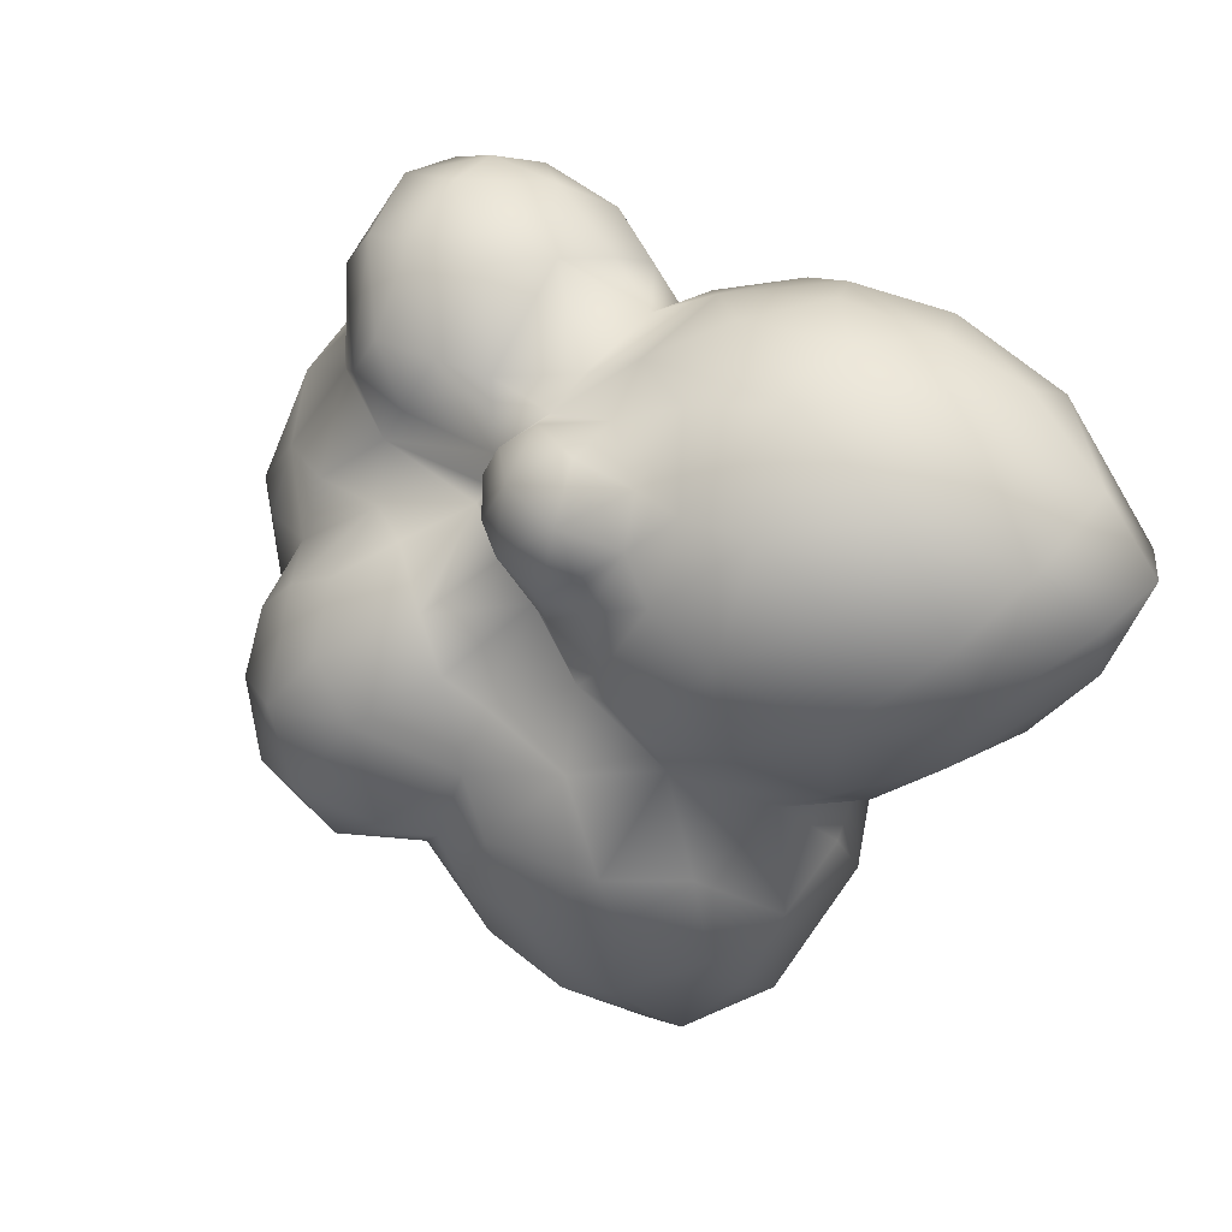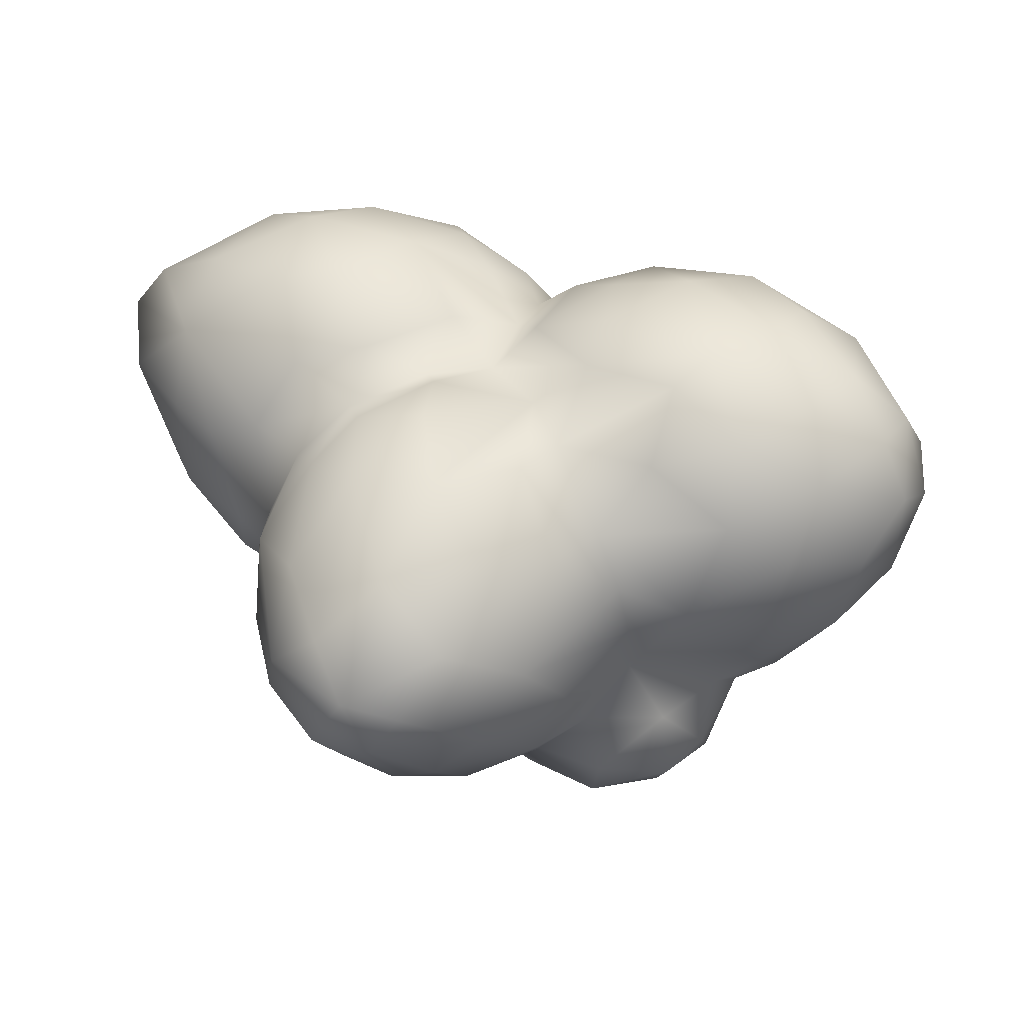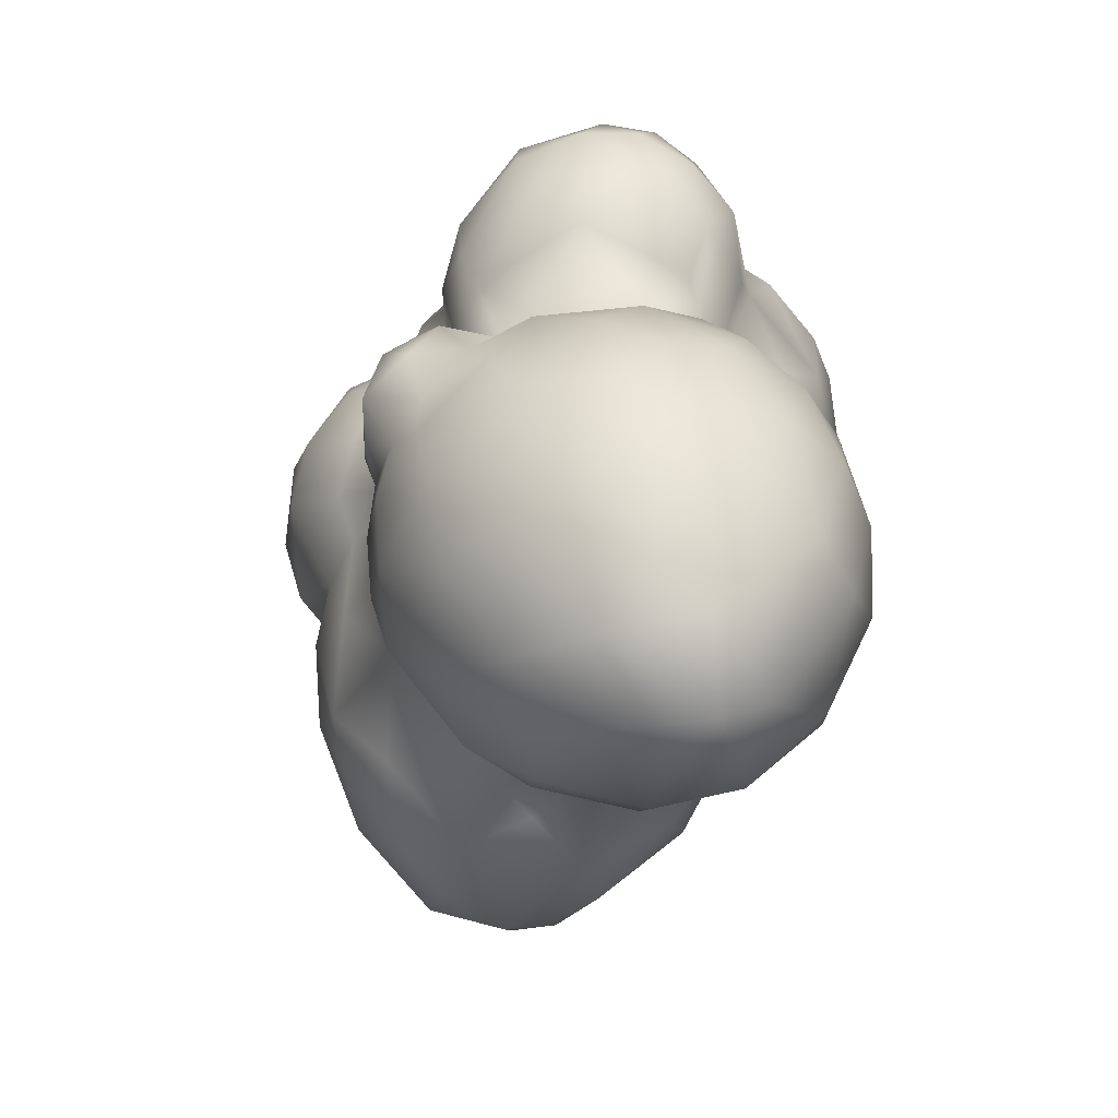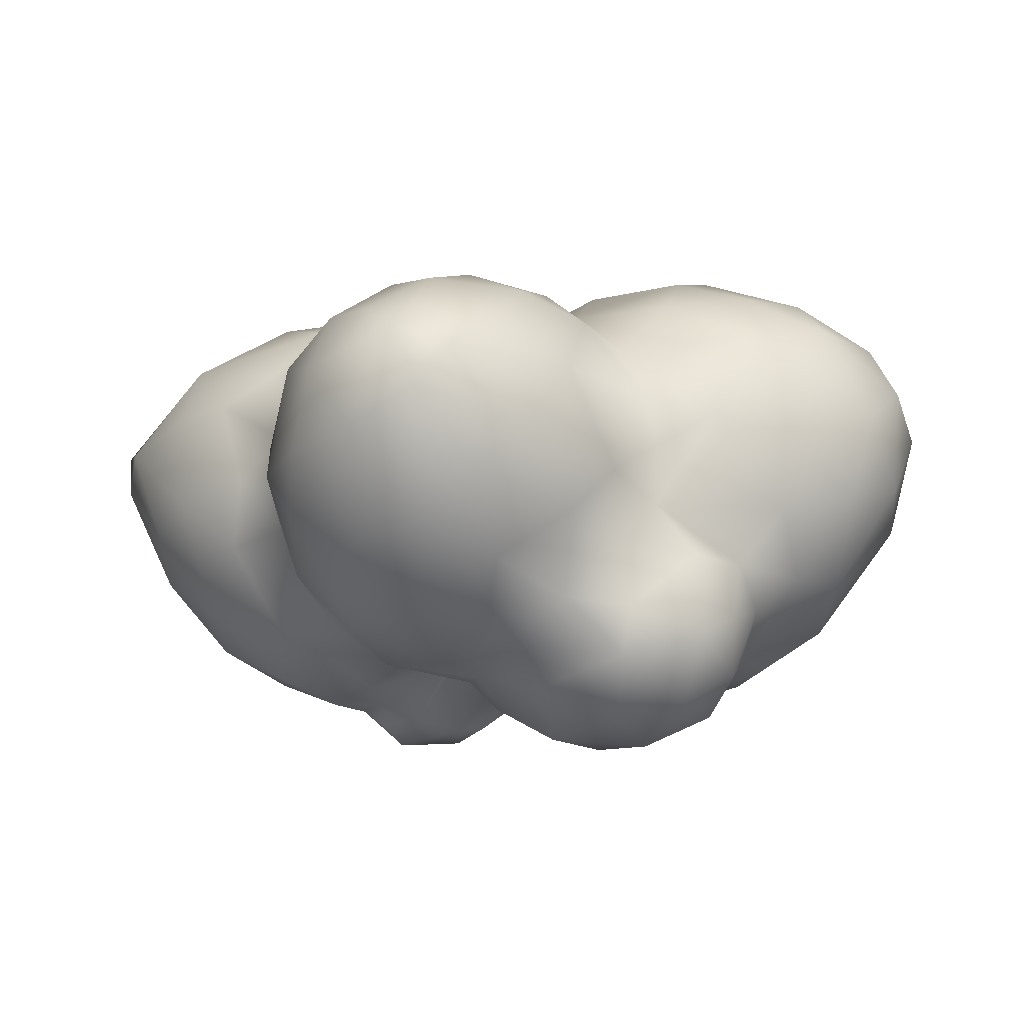
<metadata>
{"format":"obj","ext":"obj","renderer":"f3d","projection":"perspective","resolution":1024,"background":"white","views":[{"elev":40.2,"azim":44.9,"up":"+Z"},{"elev":26.0,"azim":-178.4,"up":"+Y"},{"elev":38.3,"azim":95.3,"up":"+Z"},{"elev":-33.4,"azim":173.4,"up":"+Y"}]}
</metadata>
<code>
o Cloud
v -0.5004 -0.4873 -0.04303
v -0.4932 -0.4275 0.1086
v -0.3047 -0.4176 0.1265
v -0.3544 -0.3445 0.2483
v -0.2878 -0.3382 0.359
v -0.579 -0.165 0.6149
v -0.5837 0.6326 0.07341
v -0.6362 0.6853 -0.09099
v -0.6807 0.663 -0.4472
v -0.7144 0.1302 -0.8153
v -0.6623 -0.06267 -0.7873
v -0.6534 -0.2378 -0.6879
v -0.5429 -0.3648 -0.5901
v 0.3582 -0.6058 -0.6001
v 0.1608 -0.6151 -0.6269
v 0.08022 -0.6178 -0.5181
v -0.2124 -0.5882 -0.7141
v -0.4123 -0.6269 -0.6599
v -0.5094 -0.5484 -0.6145
v -0.1621 0.5846 -0.528
v 0.4348 -0.4358 0.09446
v 0.5227 -0.5321 -0.4099
v 0.4506 0.565 -0.3551
v 0.6485 0.7829 0.1177
v 0.5913 -0.0248 0.663
v 0.5197 -0.2908 0.4786
v -0.06538 -0.2678 0.3207
v -0.02159 -0.3458 0.3267
v 0.03539 -0.3447 0.4319
v 0.3129 -0.4496 0.4235
v 0.01482 0.3425 0.503
v -0.4731 -0.324 0.3666
v -0.6857 0.04204 0.6409
v -0.5381 0.3995 0.4747
v -0.6657 0.1841 0.6328
v -0.7027 -0.1372 0.4675
v -0.6505 0.2933 0.5554
v -0.3949 0.4542 0.3147
v -0.5353 0.4138 0.3143
v -0.7641 0.0696 0.4885
v -0.757 0.162 0.4098
v -0.6613 0.3228 0.3068
v -0.7562 0.057 0.2971
v -0.6033 -0.2414 0.2702
v -0.5935 0.5043 0.231
v -0.8156 0.3136 0.2034
v -0.8617 -0.008279 0.1802
v -0.6689 -0.3707 0.08047
v -0.8182 -0.189 0.1338
v -0.9589 0.1549 0.09139
v -0.8116 0.4885 0.0842
v -0.99 0.362 -0.03263
v -0.8699 -0.308 -0.155
v -1.001 -0.06763 -0.06175
v -0.9289 0.5398 -0.1956
v -0.6976 -0.4241 -0.1139
v -1.102 0.1564 -0.1994
v -1.117 0.2748 -0.3222
v -0.7634 0.6553 -0.2806
v -0.6162 -0.473 -0.2839
v -1.072 -0.04164 -0.308
v -0.8683 -0.2965 -0.3872
v -1.116 0.1814 -0.4675
v -1.052 0.4041 -0.4578
v -0.896 0.5415 -0.4904
v -1.032 -0.0285 -0.5175
v -0.7218 -0.3482 -0.5066
v -1.037 0.2349 -0.6225
v -0.9718 0.4018 -0.6028
v -0.7564 0.5158 -0.6458
v -0.87 -0.1397 -0.6369
v -0.9261 0.08749 -0.7094
v -0.6101 -0.4274 -0.4636
v -0.7954 0.3414 -0.7569
v -0.5687 0.4457 -0.7522
v -0.3917 -0.4148 -0.7117
v -0.5395 0.2429 -0.8351
v -0.3933 0.5702 -0.6431
v -0.4401 -0.02515 -0.8272
v -0.2927 -0.2556 -0.7002
v -0.3337 0.3901 -0.7631
v -0.195 0.1973 -0.7854
v -0.1761 -0.4038 -0.7391
v -0.2863 -0.1097 -0.7723
v -0.2551 0.03738 -0.7989
v -0.1513 -0.275 -0.8812
v -0.0845 0.4019 -0.6562
v -0.03502 -0.4108 -0.8863
v -0.07426 0.1855 -0.9143
v -0.004976 -0.0834 -1.057
v -0.04151 -0.5499 -0.6677
v 0.01355 0.3866 -0.7716
v 0.1103 -0.2774 -1.076
v 0.109 0.2083 -1.006
v -0.01771 0.4748 -0.5335
v 0.1602 -0.5411 -0.8357
v 0.2406 0.3792 -0.8508
v 0.2388 -0.4038 -1.033
v 0.2075 0.01607 -1.145
v 0.3185 -0.1412 -1.201
v 0.2776 0.4772 -0.6313
v 0.3987 -0.2553 -1.175
v 0.4691 -0.09451 -1.206
v 0.3662 -0.5026 -0.9027
v 0.366 0.1878 -1.058
v 0.5148 -0.4886 -0.8157
v 0.5417 0.03314 -1.096
v 0.5672 -0.2999 -1.045
v 0.6721 -0.08891 -0.9873
v 0.4573 0.3591 -0.8048
v 0.6241 0.1516 -0.8992
v 0.5843 0.3367 -0.6423
v 0.559 -0.5131 -0.543
v 0.7052 -0.2523 -0.8335
v 0.4668 0.4323 -0.548
v 0.7317 0.1254 -0.6883
v 0.6994 -0.3501 -0.6746
v 0.7694 -0.1784 -0.5971
v 0.4997 0.4174 -0.4405
v 0.7665 -0.002636 -0.4866
v 0.6689 -0.3789 -0.4164
v 0.6472 0.2733 -0.4478
v 0.7716 0.3327 -0.3817
v 0.7365 0.08528 -0.4103
v 0.9189 0.2678 -0.2921
v 0.6519 0.5187 -0.3563
v 0.7204 -0.1588 -0.304
v 0.849 0.001973 -0.3017
v 1.002 0.511 -0.1184
v 0.8551 -0.1522 -0.1808
v 1.036 0.2992 -0.1695
v 0.6934 -0.3541 -0.03358
v 0.7446 0.6838 -0.1392
v 0.5361 -0.4153 -0.009476
v 0.5655 -0.3632 -0.1601
v 1.022 0.03229 -0.1115
v 0.9112 -0.2107 0.08017
v 1.189 0.3245 0.07912
v 1.085 0.01855 0.07572
v 0.9286 0.6758 0.04612
v 0.6926 -0.3622 0.204
v 1.055 -0.01441 0.2763
v 1.205 0.2867 0.2336
v 1.123 0.5673 0.2486
v 1.218 0.4496 0.2823
v 0.7872 0.729 0.2977
v 1.101 0.1715 0.3961
v 0.803 0.6429 0.4581
v 0.5292 -0.3894 0.2965
v 0.8699 -0.1925 0.3598
v 0.8789 -0.03062 0.5227
v 1.079 0.4192 0.4598
v 0.6816 -0.2363 0.4762
v 0.8384 0.4506 0.5876
v 0.434 -0.3634 0.3797
v 0.8872 0.182 0.6027
v 0.6534 0.3789 0.668
v 0.5623 0.1781 0.7046
v 0.3789 -0.1353 0.6072
v 0.3969 -0.2937 0.4846
v 0.4226 0.2966 0.6953
v 0.2326 -0.1973 0.527
v 0.3499 0.4178 0.6482
v 0.2009 0.4553 0.5719
v 0.261 -0.3429 0.5219
v 0.3074 0.1031 0.675
v 0.158 0.2073 0.6241
v 0.09753 -0.2906 0.4985
v 0.179 -0.05499 0.5917
v -0.0204 0.1793 0.5031
v 0.006452 -0.05967 0.4678
v -0.000457 -0.1547 0.4077
v -0.1656 0.02849 0.6491
v -0.1287 0.1701 0.6056
v -0.1313 0.3014 0.5295
v -0.1153 -0.225 0.4816
v -0.2381 -0.2814 0.4953
v -0.259 -0.1052 0.6544
v -0.3387 0.1975 0.6962
v -0.2837 0.34 0.5924
v -0.4735 0.009417 0.729
v -0.4458 -0.1614 0.656
v -0.5012 0.149 0.7203
v -0.4098 -0.3046 0.4794
v -0.4735 0.2907 0.6526
v -0.4481 0.4014 0.5325
v -0.1963 -0.7012 -0.6442
v -0.3883 -0.7549 -0.4988
v 0.2506 -0.6231 -0.4133
v -0.01502 -0.7149 -0.4761
v -0.5326 -0.6487 -0.4696
v -0.2164 -0.7901 -0.4553
v -0.4889 -0.7027 -0.3275
v 0.1511 -0.5955 -0.2905
v -0.06824 -0.7303 -0.1998
v 0.1591 -0.5238 -0.13
v -0.3173 -0.7718 -0.2676
v 0.4 -0.5118 -0.184
v -0.4963 -0.6274 -0.1629
v -0.3927 -0.6176 -0.04171
v -0.2128 -0.7031 -0.1003
v -0.02522 -0.5448 0.04427
v 0.07041 -0.5727 -0.06337
v -0.2784 -0.5899 0.02832
v 0.1356 -0.348 0.05469
v 0.3379 -0.4127 -0.02115
v -0.174 -0.4671 0.123
v 0.2125 -0.3857 0.07464
v 0.3798 -0.4186 0.2162
v 0.2768 -0.4596 0.2183
v -0.09766 -0.2983 0.1809
v 0.03427 -0.3497 0.1254
v 0.07418 -0.4379 0.3041
v 0.1544 -0.4723 0.2699
v 0.3804 -0.4366 0.3232
v -0.0545 -0.2983 0.1908
v -0.09001 -0.2612 0.2143
v 0.14 -0.4266 0.4343
v 0.261 0.5053 -0.4652
v 0.2825 0.4918 -0.3805
v 0.1022 0.4813 -0.3046
v -0.4932 0.6346 -0.5756
v -0.2117 0.6635 -0.3974
v -0.4442 0.7324 -0.2641
v 0.2142 0.6096 -0.2347
v 0.03467 0.5512 -0.147
v -0.2349 0.6969 -0.2027
v -0.01727 0.5918 -0.2696
v 0.5522 0.7131 -0.1662
v 0.347 0.7538 -0.01293
v -0.1265 0.6337 -0.0434
v 0.1288 0.6692 0.02399
v -0.358 0.6444 0.1004
v -0.02147 0.5517 0.01686
v -0.2284 0.5548 0.1927
v -0.07575 0.4919 0.1801
v 0.4809 0.7698 0.252
v 0.2052 0.706 0.1991
v 0.02026 0.5881 0.1896
v 0.2319 0.6867 0.3262
v 0.4889 0.6959 0.437
v 0.01533 0.4935 0.4008
v -0.108 0.3811 0.2935
v 0.5417 0.5622 0.5852
v 0.2866 0.6017 0.4949
v -0.07112 0.35 0.3918
v -0.2818 0.4306 0.4285
f 6 36 32
f 35 40 33
f 5 32 4
f 38 39 34
f 37 41 40
f 34 42 37
f 32 44 4
f 40 41 43
f 36 43 44
f 42 46 43
f 42 45 46
f 43 47 49
f 46 50 43
f 50 47 43
f 49 48 44
f 50 54 47
f 49 53 48
f 51 8 55
f 53 56 48
f 54 53 49
f 56 60 1
f 54 61 53
f 57 61 54
f 58 61 57
f 52 55 58
f 53 60 56
f 61 62 53
f 58 63 61
f 55 65 64
f 55 59 65
f 59 9 65
f 63 64 68
f 64 65 69
f 66 71 62
f 63 68 66
f 64 69 68
f 62 67 60
f 66 72 71
f 9 70 65
f 68 74 72
f 69 74 68
f 9 222 70
f 67 12 13
f 72 10 11
f 71 11 12
f 10 74 77
f 13 76 19
f 12 79 80
f 13 80 76
f 19 76 18
f 78 81 75
f 76 17 18
f 79 85 84
f 80 83 76
f 79 82 85
f 20 87 78
f 84 86 80
f 81 87 82
f 83 91 17
f 86 88 83
f 88 91 83
f 91 16 187
f 90 93 86
f 90 89 99
f 89 92 94
f 91 15 16
f 93 98 88
f 90 99 100
f 94 97 105
f 92 95 97
f 95 219 101
f 100 99 103
f 99 105 103
f 102 108 104
f 102 103 108
f 104 108 106
f 107 109 103
f 110 111 107
f 101 219 115
f 106 117 113
f 106 114 117
f 109 118 114
f 70 75 74
f 114 118 117
f 117 121 113
f 112 122 116
f 117 118 121
f 119 23 126
f 119 123 122
f 118 120 127
f 124 127 120
f 22 135 198
f 128 130 127
f 123 129 125
f 131 136 128
f 132 134 135
f 130 132 135
f 131 138 136
f 129 133 140
f 138 139 136
f 137 141 132
f 129 144 145
f 132 141 134
f 141 21 134
f 142 150 137
f 140 146 144
f 137 150 141
f 143 145 147
f 144 152 145
f 146 148 144
f 142 151 150
f 142 147 151
f 147 152 156
f 149 209 21
f 148 154 152
f 149 153 26
f 152 154 156
f 150 151 153
f 149 26 155
f 153 25 26
f 156 157 158
f 198 135 206
f 155 160 30
f 26 159 160
f 157 161 158
f 244 163 157
f 160 162 165
f 25 166 169
f 158 161 166
f 160 159 162
f 161 167 166
f 161 163 167
f 162 168 165
f 163 164 167
f 162 169 172
f 172 168 162
f 164 242 31
f 172 169 171
f 169 170 171
f 167 31 170
f 168 172 29
f 170 173 171
f 172 176 27
f 171 176 172
f 170 175 174
f 170 246 175
f 173 178 176
f 174 180 179
f 177 5 27
f 179 185 183
f 179 180 185
f 182 184 177
f 180 186 185
f 181 6 182
f 183 33 181
f 183 35 33
f 185 37 35
f 181 33 6
f 184 32 5
f 186 38 34
f 113 22 14
f 15 189 16
f 18 188 191
f 187 192 188
f 14 15 96 104
f 14 22 189
f 191 188 193
f 16 194 190
f 22 198 189
f 192 197 188
f 188 197 193
f 189 198 194
f 190 195 192
f 194 195 190
f 193 197 199
f 196 203 194
f 195 201 197
f 199 200 1
f 201 204 200
f 195 202 201
f 196 206 205
f 202 204 201
f 3 2 1
f 21 208 206
f 204 207 3
f 202 207 204
f 206 208 205
f 21 209 208
f 202 211 207
f 212 211 202
f 208 214 212
f 211 3 207
f 211 4 3
f 213 216 212
f 209 215 210
f 215 30 210
f 213 28 216
f 217 27 4
f 4 27 5
f 28 217 216
f 30 218 214
f 28 27 217
f 218 29 213
f 19 191 73
f 95 221 219
f 95 20 221
f 20 222 223
f 20 223 228
f 222 224 223
f 222 9 224
f 223 227 228
f 223 224 227
f 9 59 224
f 23 225 229
f 228 227 231
f 228 234 226
f 228 231 234
f 225 226 230
f 227 233 231
f 226 234 232
f 224 8 233
f 133 229 24
f 229 230 24
f 232 234 239
f 231 236 234
f 231 235 236
f 234 236 239
f 237 146 24
f 238 240 237
f 237 241 146
f 240 241 237
f 233 45 38
f 241 148 146
f 239 236 242
f 236 243 242
f 240 245 241
f 235 38 243
f 243 246 242
f 247 246 243
f 115 219 119
f 246 31 242
f 242 164 245
f 184 6 32
f 6 33 36
f 36 33 40
f 35 37 40
f 34 39 42
f 37 42 41
f 32 36 44
f 36 40 43
f 41 42 43
f 42 39 45
f 44 43 49
f 4 44 2
f 44 48 2
f 46 45 51
f 50 46 52
f 51 45 7
f 52 46 51
f 47 54 49
f 2 48 1
f 52 51 55
f 51 7 8
f 48 56 1
f 50 57 54
f 52 57 50
f 55 8 59
f 199 1 60
f 57 52 58
f 58 55 64
f 53 62 60
f 61 66 62
f 61 63 66
f 63 58 64
f 60 67 73
f 62 71 67
f 66 68 72
f 65 70 69
f 69 70 74
f 73 67 13
f 67 71 12
f 72 74 10
f 37 186 34
f 39 38 45
f 71 72 11
f 191 60 73
f 4 2 3
f 70 222 75
f 74 75 77
f 13 12 80
f 12 11 79
f 11 10 79
f 10 77 79
f 222 78 75
f 75 81 77
f 77 81 82
f 79 77 82
f 80 79 84
f 78 87 81
f 76 83 17
f 80 86 83
f 84 85 90
f 90 85 89
f 85 82 89
f 89 82 92
f 82 87 92
f 20 95 87
f 17 91 187
f 84 90 86
f 86 93 88
f 92 87 95
f 88 96 91
f 99 89 94
f 88 98 96
f 91 96 15
f 94 92 97
f 93 102 98
f 90 100 93
f 99 94 105
f 93 100 102
f 97 95 101
f 98 104 96
f 98 102 104
f 100 103 102
f 105 97 110
f 97 101 110
f 103 105 107
f 104 106 14
f 108 103 109
f 105 110 107
f 107 111 109
f 110 101 115
f 110 112 111
f 14 106 113
f 108 109 114
f 110 115 112
f 106 108 114
f 111 116 109
f 111 112 116
f 73 13 19
f 109 116 118
f 18 17 187
f 115 119 112
f 116 120 118
f 112 119 122
f 113 121 22
f 116 124 120
f 116 122 124
f 119 126 123
f 121 118 127
f 122 123 124
f 124 123 125
f 22 121 135
f 124 125 128
f 124 128 127
f 121 127 135
f 123 126 129
f 127 130 135
f 125 131 128
f 129 126 133
f 133 126 229
f 128 136 130
f 135 134 206
f 125 129 131
f 130 137 132
f 130 136 137
f 131 129 138
f 136 139 137
f 129 140 144
f 138 129 145
f 138 143 139
f 139 142 137
f 139 143 142
f 138 145 143
f 140 24 146
f 142 143 147
f 147 145 152
f 141 149 21
f 144 148 152
f 149 141 153
f 141 150 153
f 151 147 156
f 149 155 209
f 148 244 154
f 156 154 157
f 153 151 25
f 151 156 25
f 25 156 158
f 154 244 157
f 140 133 24
f 26 25 159
f 157 163 161
f 25 158 166
f 159 25 169
f 30 160 165
f 163 244 245
f 163 245 164
f 162 159 169
f 30 165 218
f 218 165 168
f 169 166 167
f 218 168 29
f 167 164 31
f 169 167 170
f 29 172 27
f 28 29 27
f 170 174 173
f 170 31 246
f 171 173 176
f 176 178 177
f 176 177 27
f 175 246 180
f 173 174 179
f 174 175 180
f 180 246 247
f 173 181 178
f 173 179 181
f 178 182 177
f 178 181 182
f 179 183 181
f 180 247 186
f 177 184 5
f 182 6 184
f 183 185 35
f 185 186 37
f 155 26 160
f 187 16 190
f 15 14 189
f 19 18 191
f 18 187 188
f 187 190 192
f 16 189 194
f 60 191 193
f 192 195 197
f 60 193 199
f 194 198 196
f 194 203 195
f 199 197 200
f 197 201 200
f 196 198 206
f 195 203 202
f 196 205 203
f 203 205 202
f 200 204 3
f 1 200 3
f 205 212 202
f 205 208 212
f 208 209 210
f 208 210 214
f 214 213 212
f 212 216 211
f 211 217 4
f 211 216 217
f 210 30 214
f 214 218 213
f 213 29 28
f 206 134 21
f 215 209 155
f 30 215 155
f 219 220 119
f 20 78 222
f 119 220 23
f 219 221 220
f 221 20 228
f 220 221 225
f 23 220 225
f 221 228 226
f 225 221 226
f 126 23 229
f 224 59 8
f 229 225 230
f 227 224 233
f 230 226 232
f 233 8 7
f 231 233 235
f 230 232 238
f 24 230 237
f 237 230 238
f 238 232 239
f 233 7 45
f 238 239 240
f 235 233 38
f 239 242 240
f 236 235 243
f 240 242 245
f 148 241 244
f 38 247 243
f 241 245 244
f 38 186 247

</code>
